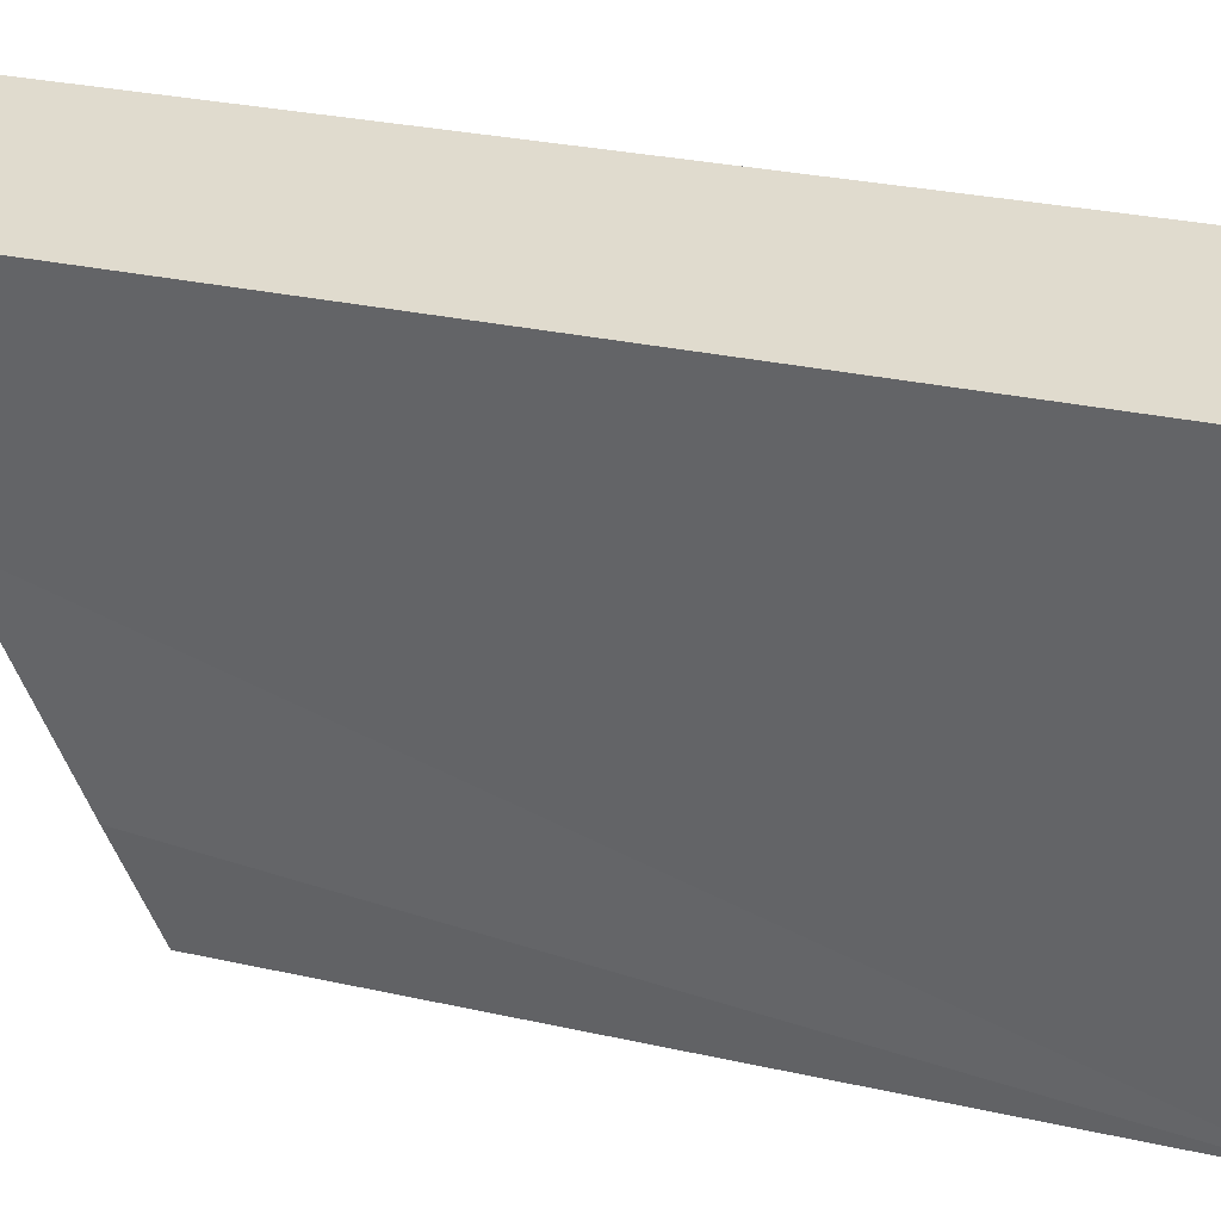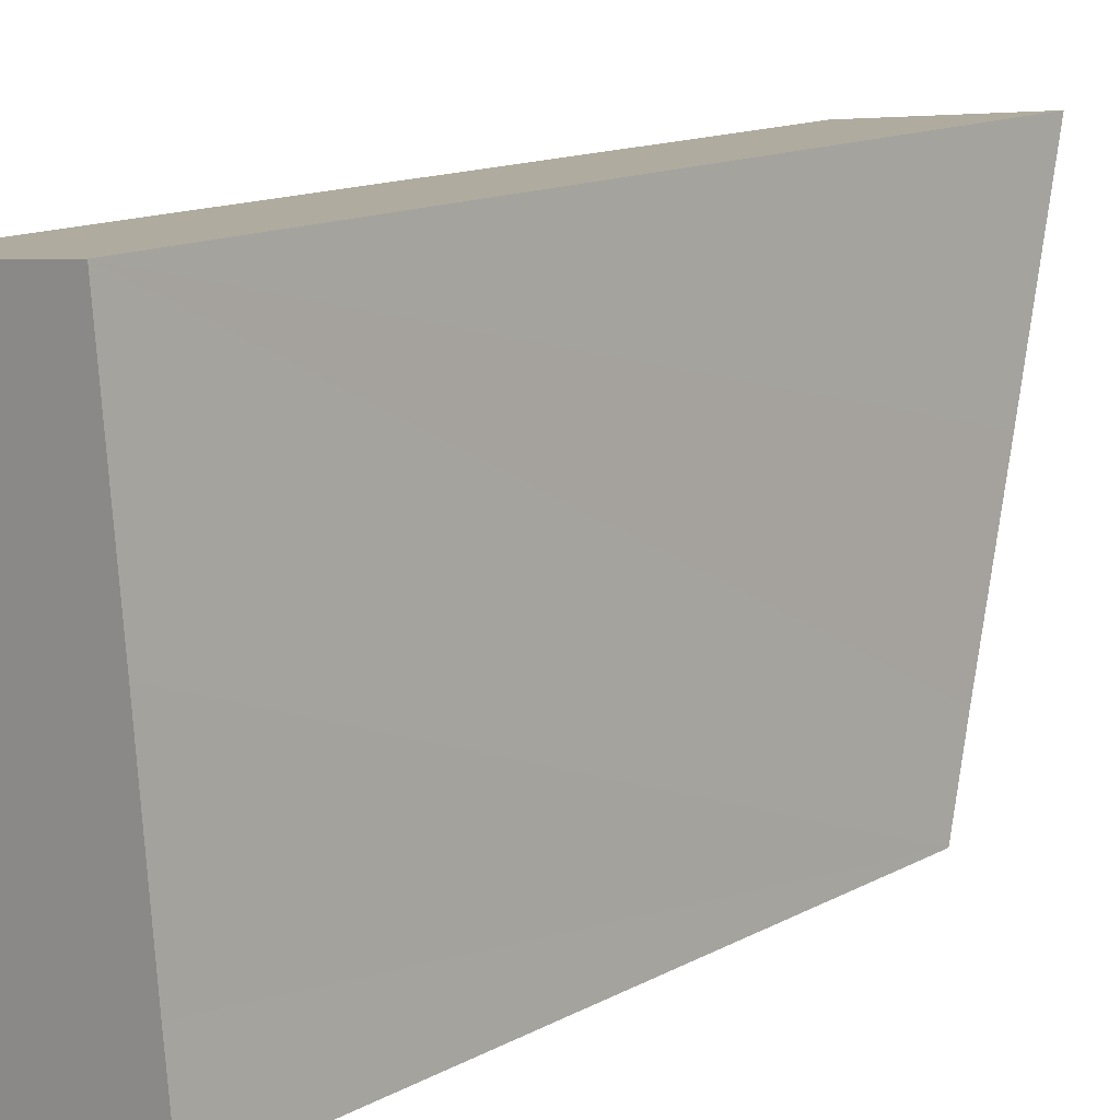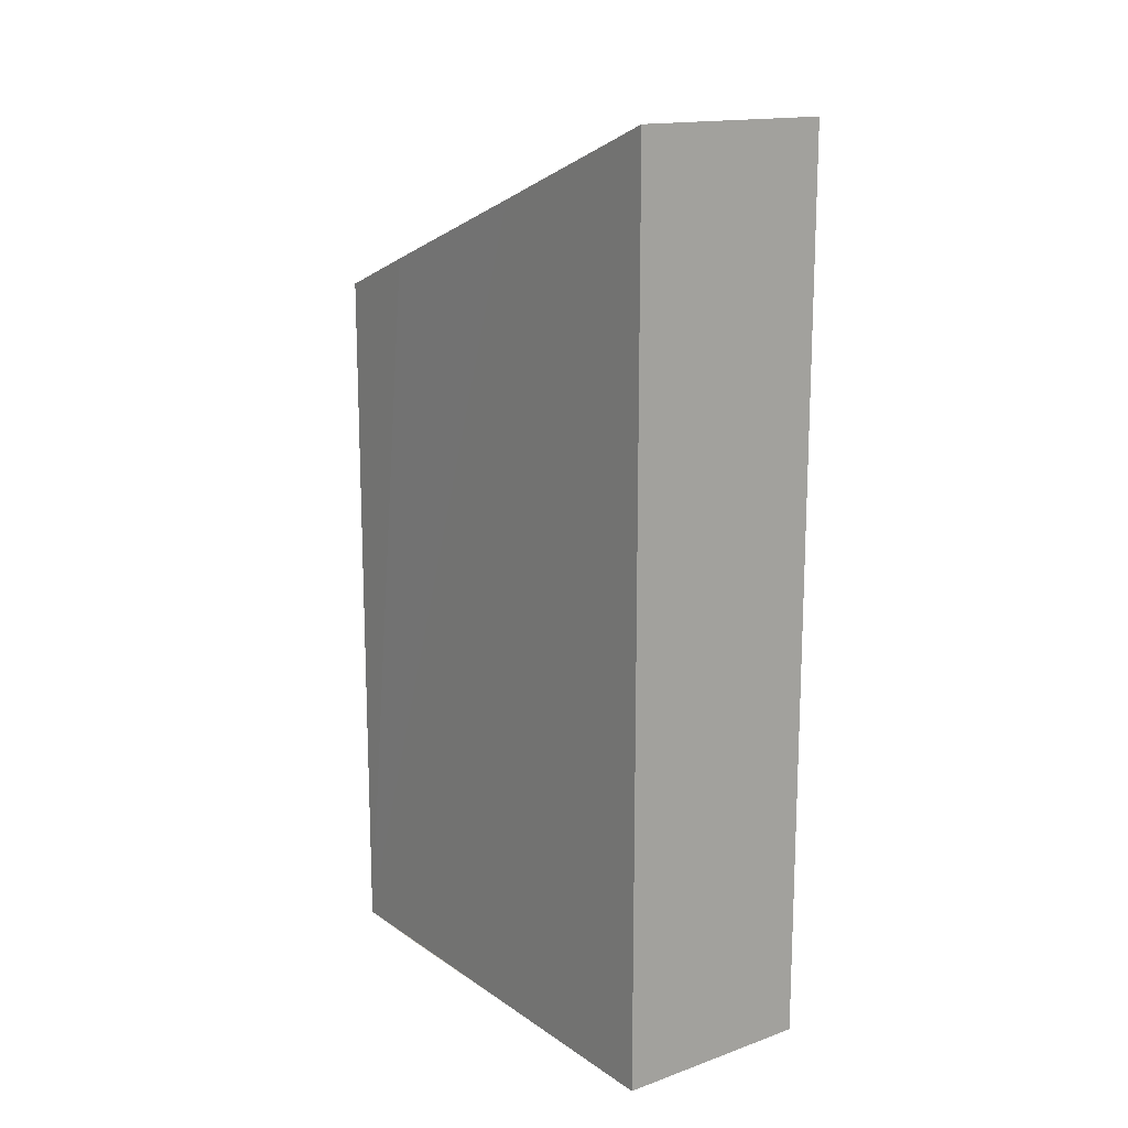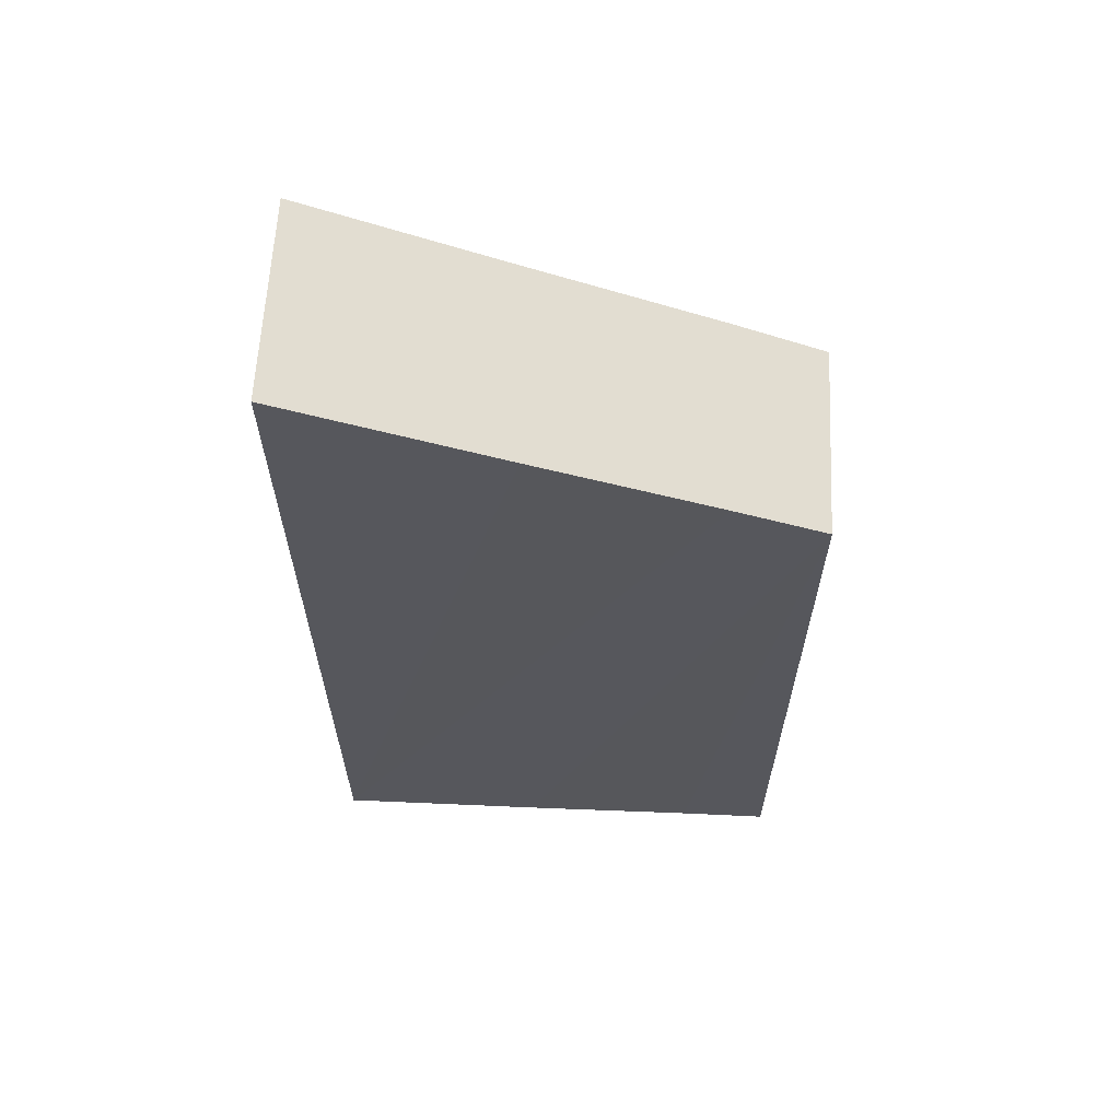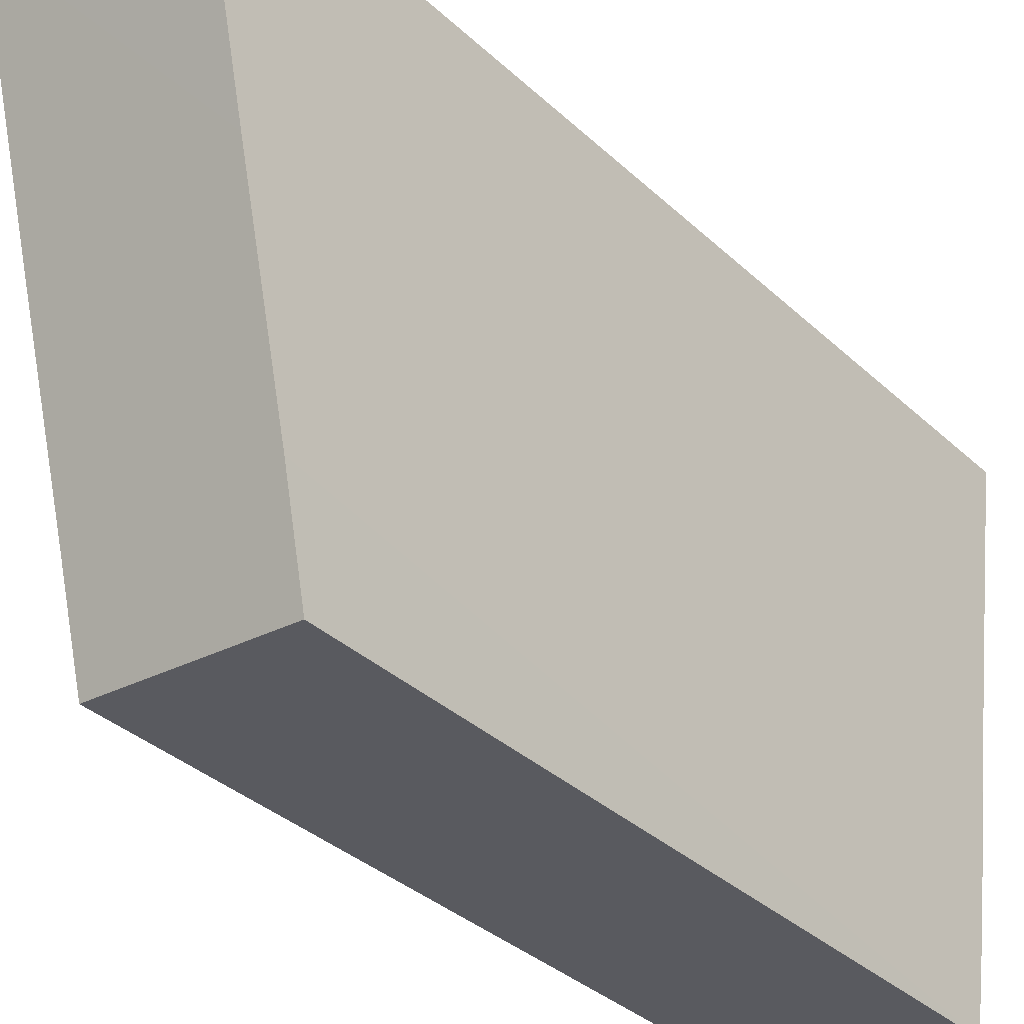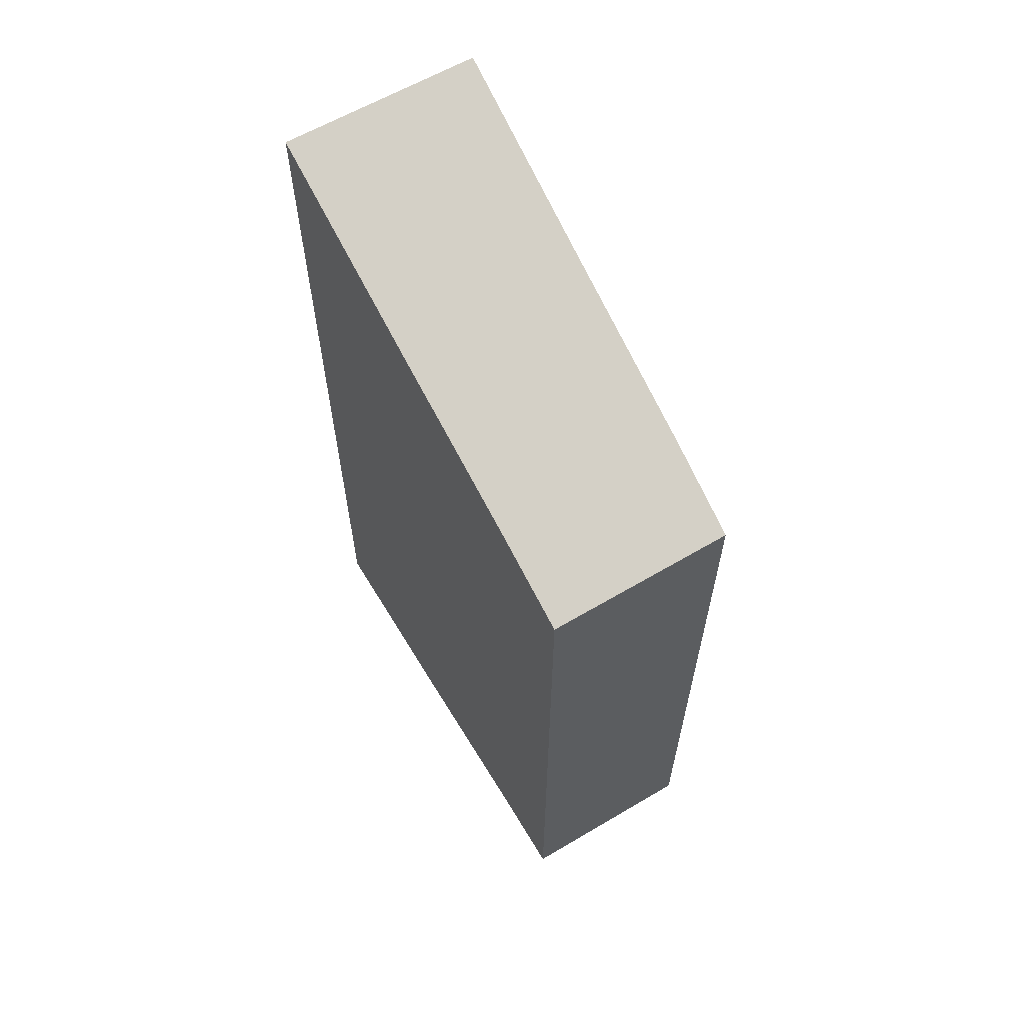
<metadata>
{"format":"obj","ext":"obj","renderer":"f3d","projection":"perspective","resolution":1024,"background":"white","views":[{"elev":28.7,"azim":-71.4,"up":"+Z"},{"elev":14.0,"azim":40.6,"up":"+Z"},{"elev":15.5,"azim":-42.5,"up":"+Y"},{"elev":62.6,"azim":87.1,"up":"+Y"},{"elev":-35.6,"azim":-140.2,"up":"+Z"},{"elev":62.4,"azim":143.5,"up":"+Y"}]}
</metadata>
<code>
v  3.483 15.56 0.363
v  0.418 14.22 -3.465
v  0 15.56 9.527e-16
v  3.834 14.14 -3.321
v  0.794 12.96 -6.74
v  4.116 12.95 -6.44
v  1.002 12.35 -8.326
v  4.271 12.35 -8.005
v  1.002 5.098e-16 -8.326
v  4.271 4.902e-16 -8.005
v  0.418 2.122e-16 -3.465
v  0 0 0
v  0.794 4.127e-16 -6.74
v  3.483 -2.223e-17 0.363
v  3.834 2.034e-16 -3.321
v  4.116 3.943e-16 -6.44
g defaultobject
f 1 2 3
f 2 1 4
f 2 4 5
f 5 4 6
f 5 6 7
f 7 6 8
f 8 9 7
f 9 8 10
f 9 5 7
f 5 9 2
f 2 9 3
f 3 9 11
f 3 11 12
f 11 9 13
f 12 1 3
f 1 12 14
f 14 4 1
f 4 14 6
f 6 14 8
f 8 14 15
f 8 15 16
f 8 16 10
f 11 14 12
f 14 11 15
f 15 11 13
f 15 13 16
f 16 13 9
f 16 9 10

</code>
